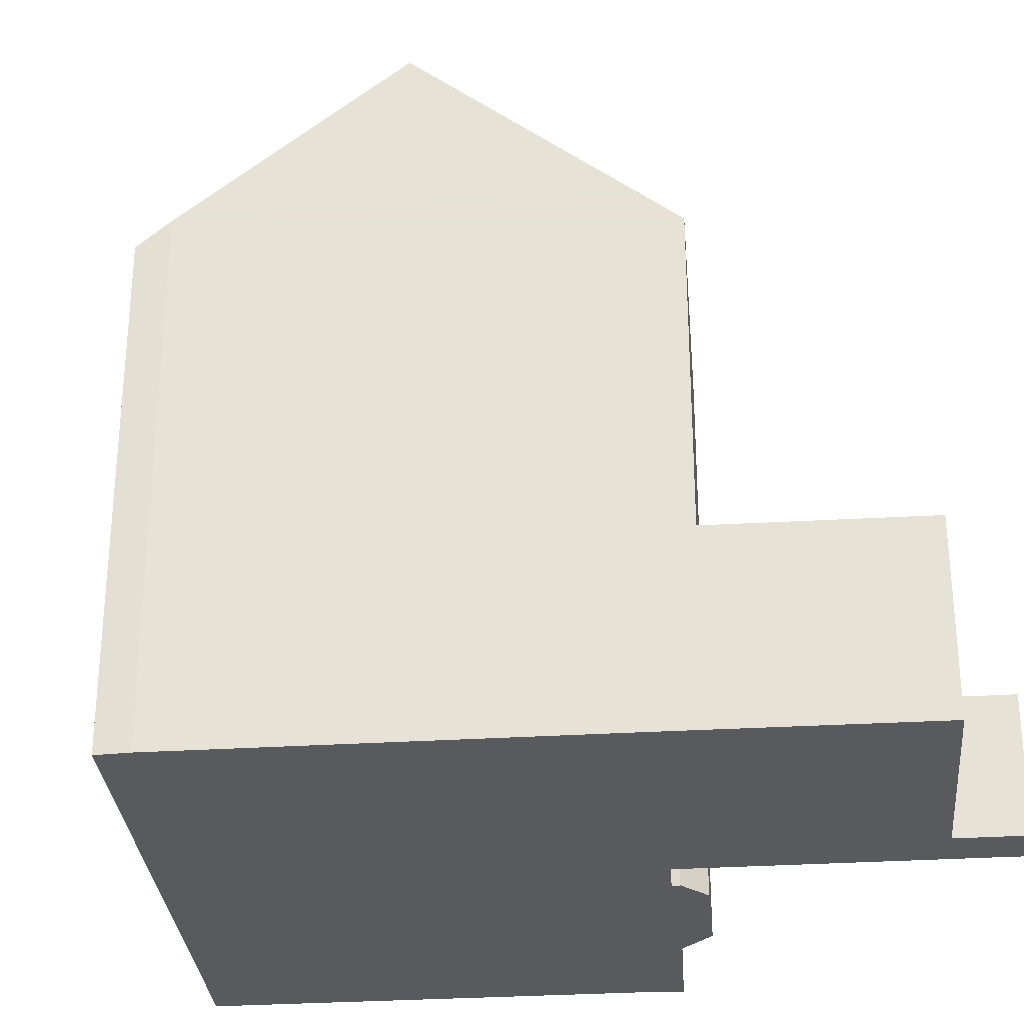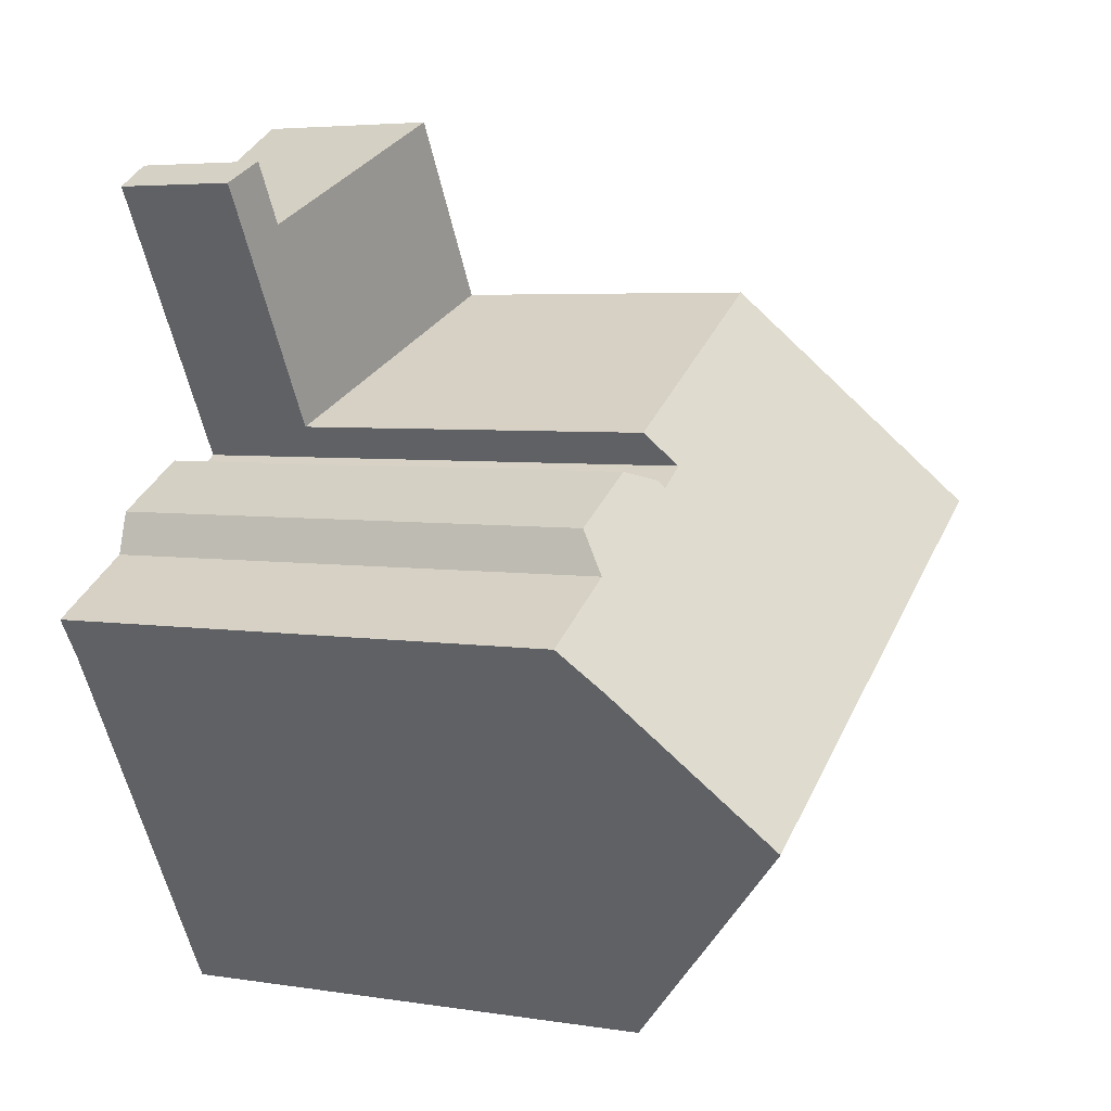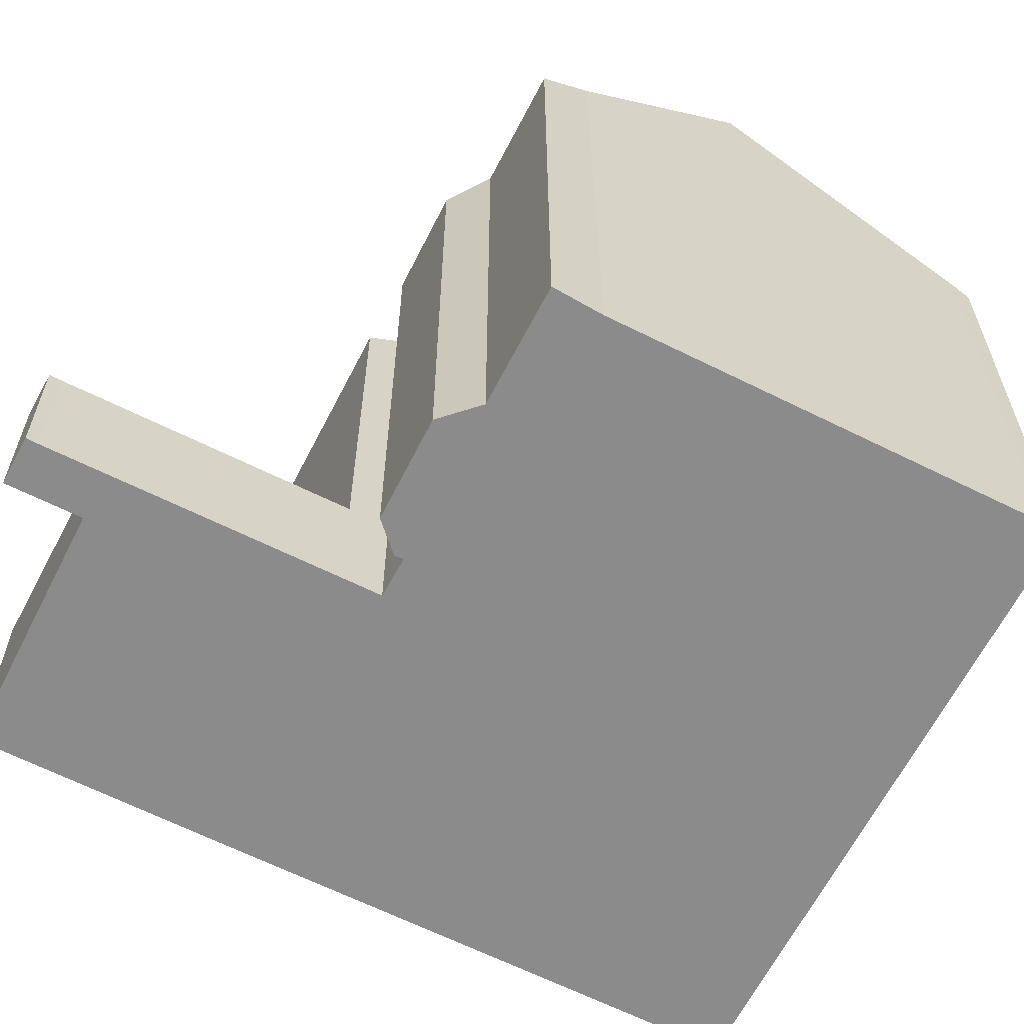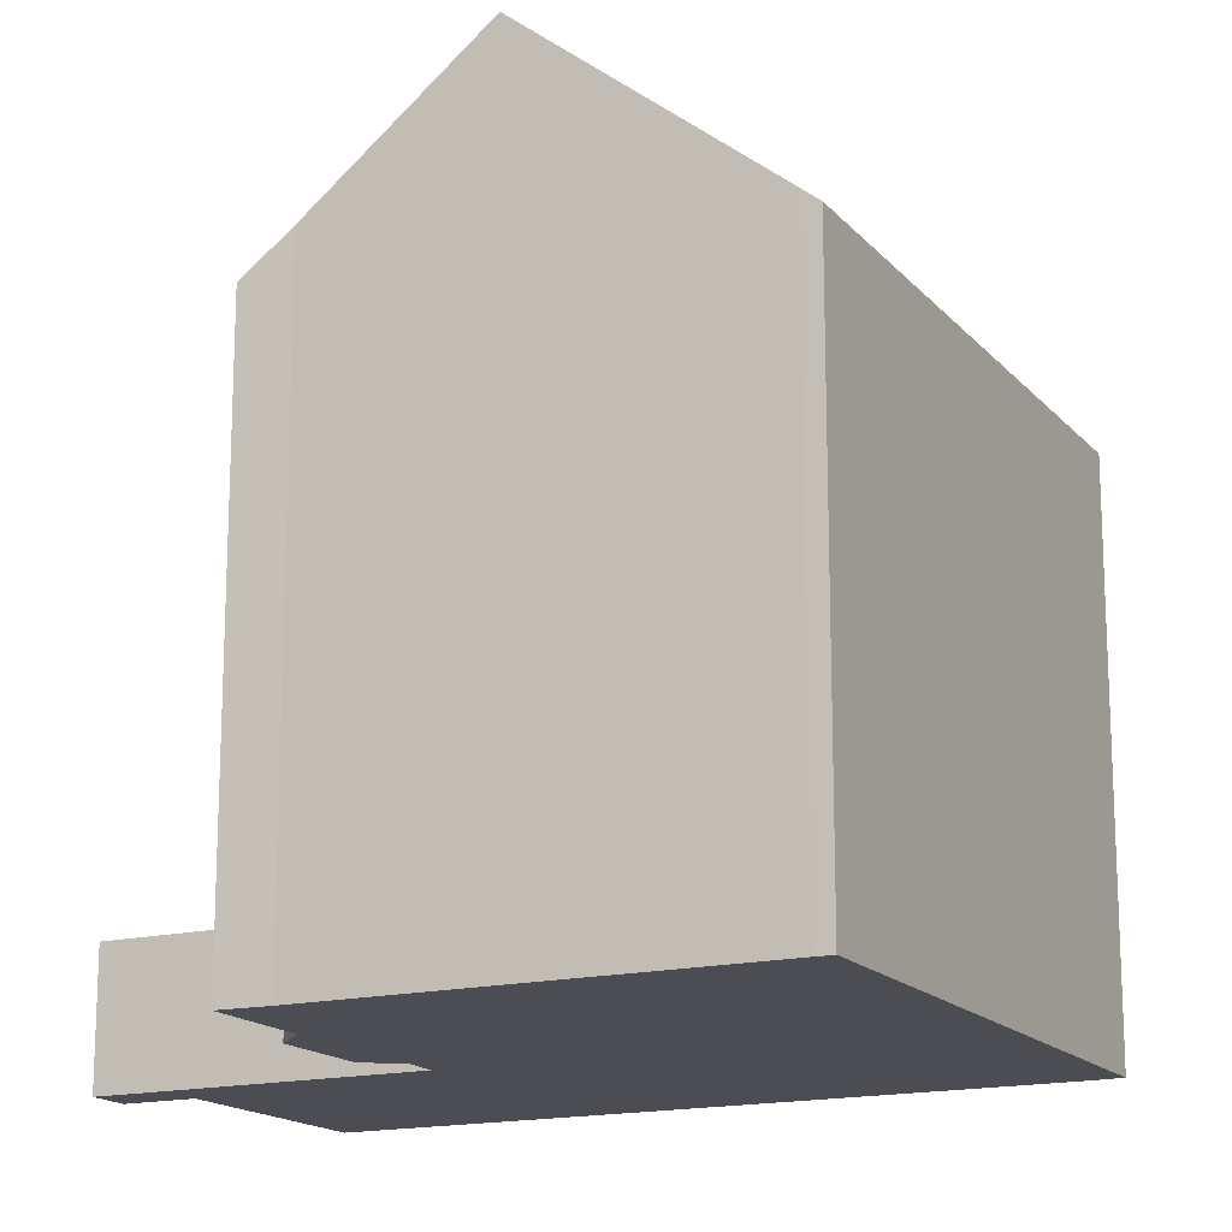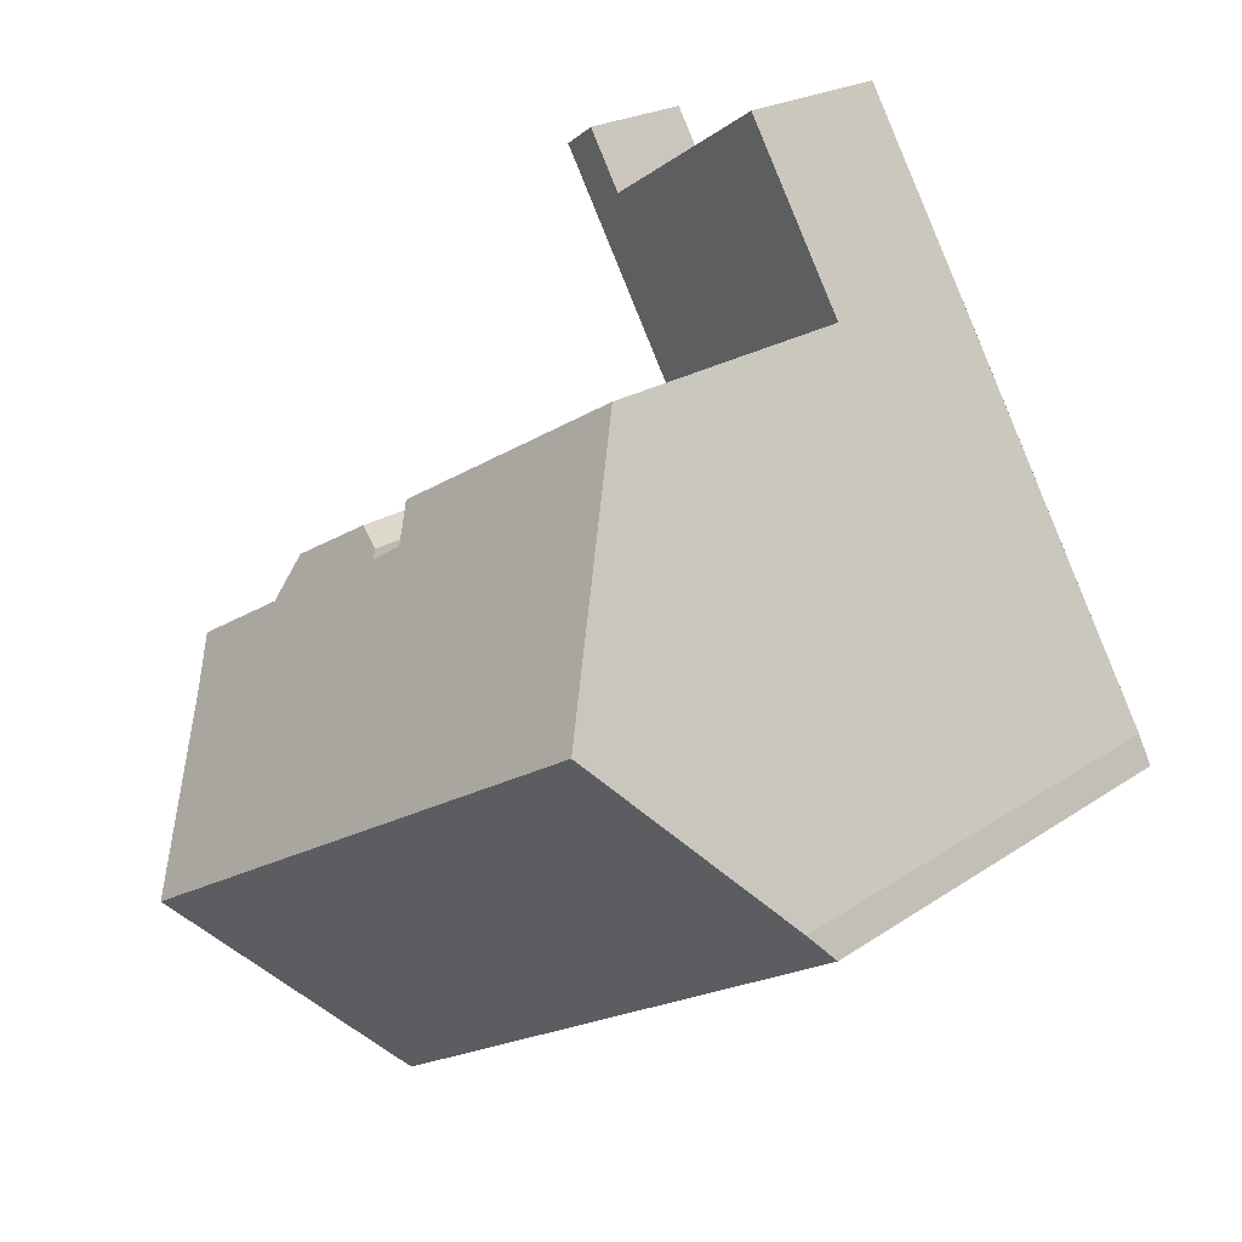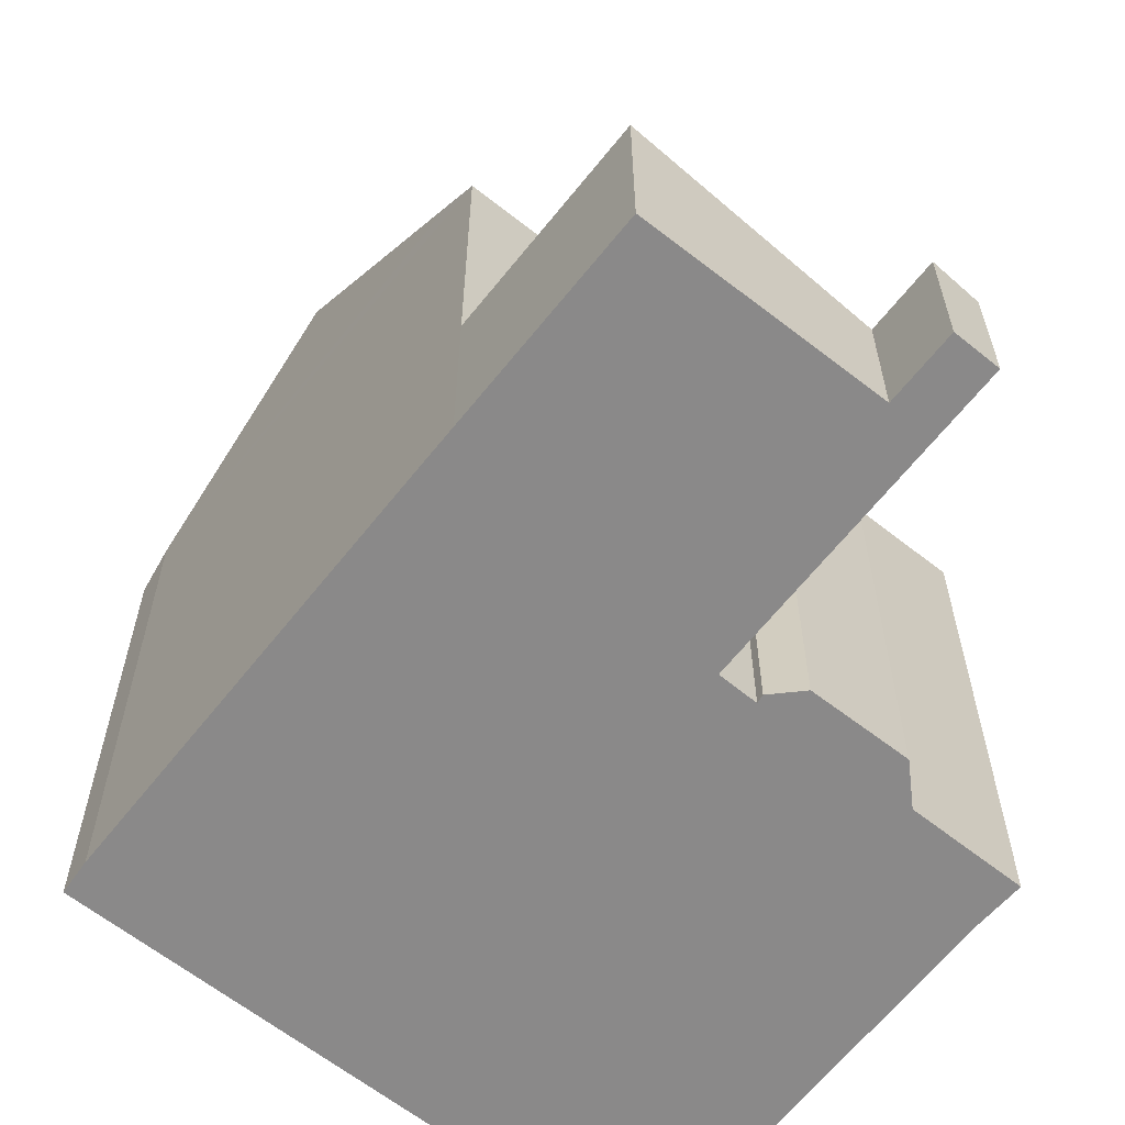
<metadata>
{"format":"obj","ext":"obj","renderer":"f3d","projection":"perspective","resolution":1024,"background":"white","views":[{"elev":-30.7,"azim":-55.2,"up":"+Y"},{"elev":4.8,"azim":116.8,"up":"+Z"},{"elev":-63.9,"azim":92.8,"up":"+Y"},{"elev":-16.4,"azim":146.4,"up":"+Y"},{"elev":21.4,"azim":-140.2,"up":"+Z"},{"elev":-63.3,"azim":-8.6,"up":"+Y"}]}
</metadata>
<code>
v  20.27 4.123 17.51
v  17.95 4.457 16.38
v  19.01 4.457 18.26
v  20.08 4.125 17.19
v  19.21 4.125 15.66
v  17.9 4.457 16.29
v  7.99 6.188 14.17
v  11.35 6.179 20.01
v  15.82 4.124 9.67
v  11.35 -1.225e-15 20.01
v  17.9 -9.974e-16 16.29
v  19.01 -1.118e-15 18.26
v  20.27 -1.072e-15 17.51
v  17.95 -1.003e-15 16.38
v  7.99 -8.676e-16 14.17
v  20.08 -1.052e-15 17.19
v  15.82 -5.921e-16 9.67
v  19.21 -9.589e-16 15.66
v  17.51 16.68 8.527
v  16.29 17.53 7.981
v  16.39 17.32 8.228
v  15.82 16.57 9.67
v  7.394 17.51 13.13
v  7.99 16.57 14.17
v  3.939 23.02 7.059
v  15.23 17.51 8.627
v  11.87 23.02 2.502
v  15.31 17.51 8.576
v  20.27 16.66 6.973
v  20.23 23.02 -2.308
v  20.64 17.46 5.589
v  22.94 18.69 2.467
v  23.79 17.47 3.763
v  16.71 17.39 -8.52
v  16.52 17.08 -8.86
v  16.23 16.64 -9.33
v  7.88 16.64 -4.53
v  0 16.64 1.019e-15
v  0.474 17.49 0.968
v  0.474 -5.927e-17 0.968
v  3.939 -4.322e-16 7.059
v  7.394 -8.041e-16 13.13
v  16.39 -5.038e-16 8.228
v  17.51 -5.221e-16 8.527
v  0 0 0
v  16.29 -4.887e-16 7.981
v  15.23 -5.283e-16 8.627
v  15.31 -5.251e-16 8.576
v  20.27 -4.27e-16 6.973
v  23.79 -2.304e-16 3.763
v  20.64 -3.422e-16 5.589
v  22.94 -1.511e-16 2.467
v  20.23 1.413e-16 -2.308
v  16.52 5.425e-16 -8.86
v  16.71 5.217e-16 -8.52
v  16.23 5.713e-16 -9.33
v  7.88 2.774e-16 -4.53
g defaultobject
f 1 2 3
f 2 1 4
f 2 4 5
f 2 5 6
f 6 7 8
f 7 6 5
f 7 5 9
f 10 6 8
f 6 10 11
f 12 1 3
f 1 12 13
f 11 2 6
f 2 11 3
f 3 11 12
f 12 11 14
f 15 8 7
f 8 15 10
f 1 16 4
f 16 1 13
f 16 5 4
f 5 16 9
f 9 16 17
f 17 16 18
f 9 15 7
f 15 9 17
f 13 12 16
f 18 16 12
f 14 18 12
f 17 18 14
f 11 17 14
f 10 17 11
f 15 17 10
f 19 20 21
f 22 23 24
f 23 22 25
f 25 22 26
f 25 26 27
f 27 26 28
f 27 28 20
f 27 20 19
f 27 19 29
f 27 29 30
f 30 29 31
f 30 31 32
f 32 31 33
f 34 27 30
f 27 34 35
f 27 35 36
f 27 36 37
f 27 37 25
f 25 37 38
f 25 38 39
f 39 23 25
f 23 39 24
f 24 39 40
f 24 40 15
f 15 40 41
f 15 41 42
f 43 19 21
f 19 43 44
f 38 40 39
f 40 38 45
f 15 22 24
f 22 15 17
f 28 46 20
f 46 28 26
f 46 26 47
f 46 47 48
f 44 29 19
f 29 44 49
f 31 50 33
f 50 31 51
f 22 47 26
f 47 22 17
f 33 52 32
f 52 33 50
f 32 34 30
f 34 32 52
f 34 52 35
f 35 52 53
f 35 53 54
f 54 53 55
f 54 36 35
f 36 54 56
f 46 21 20
f 21 46 43
f 29 51 31
f 51 29 49
f 56 37 36
f 37 56 38
f 38 56 45
f 45 56 57
f 43 46 44
f 54 57 56
f 57 54 55
f 57 55 53
f 57 53 52
f 57 52 50
f 57 50 51
f 57 51 49
f 57 49 44
f 57 44 45
f 45 44 46
f 45 46 48
f 45 48 47
f 45 47 17
f 45 17 15
f 45 15 40
f 40 15 41
f 41 15 42

</code>
